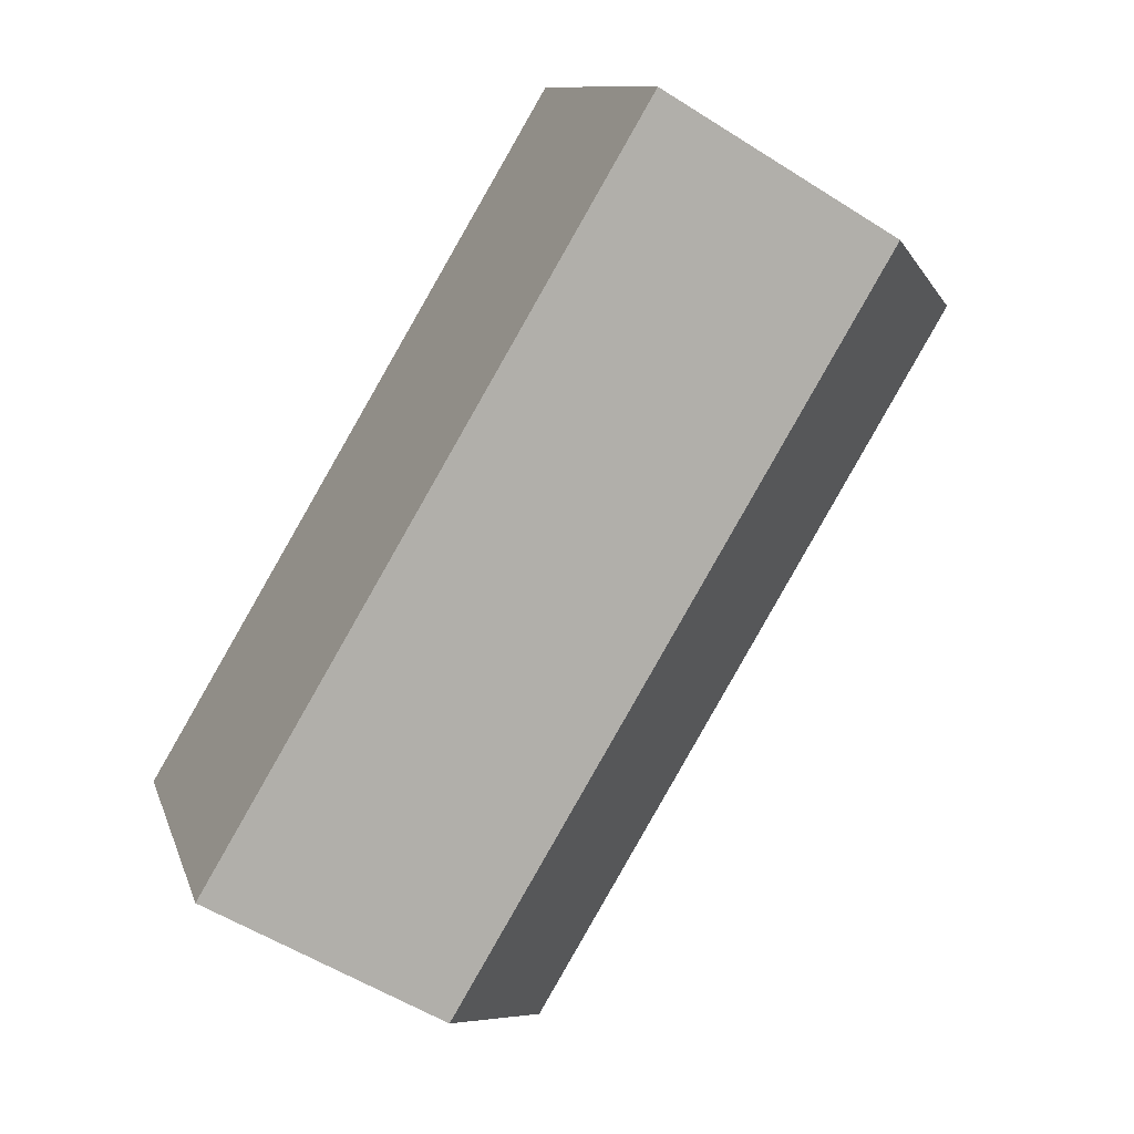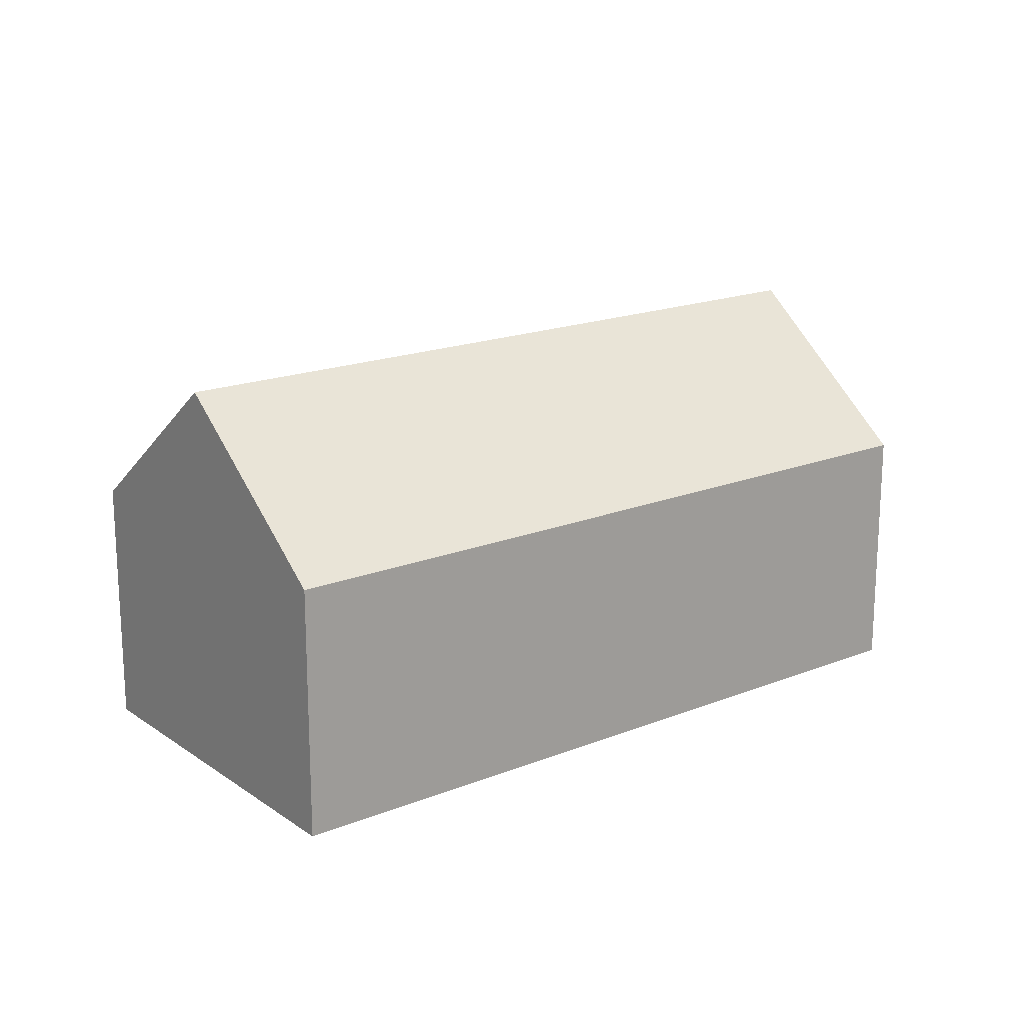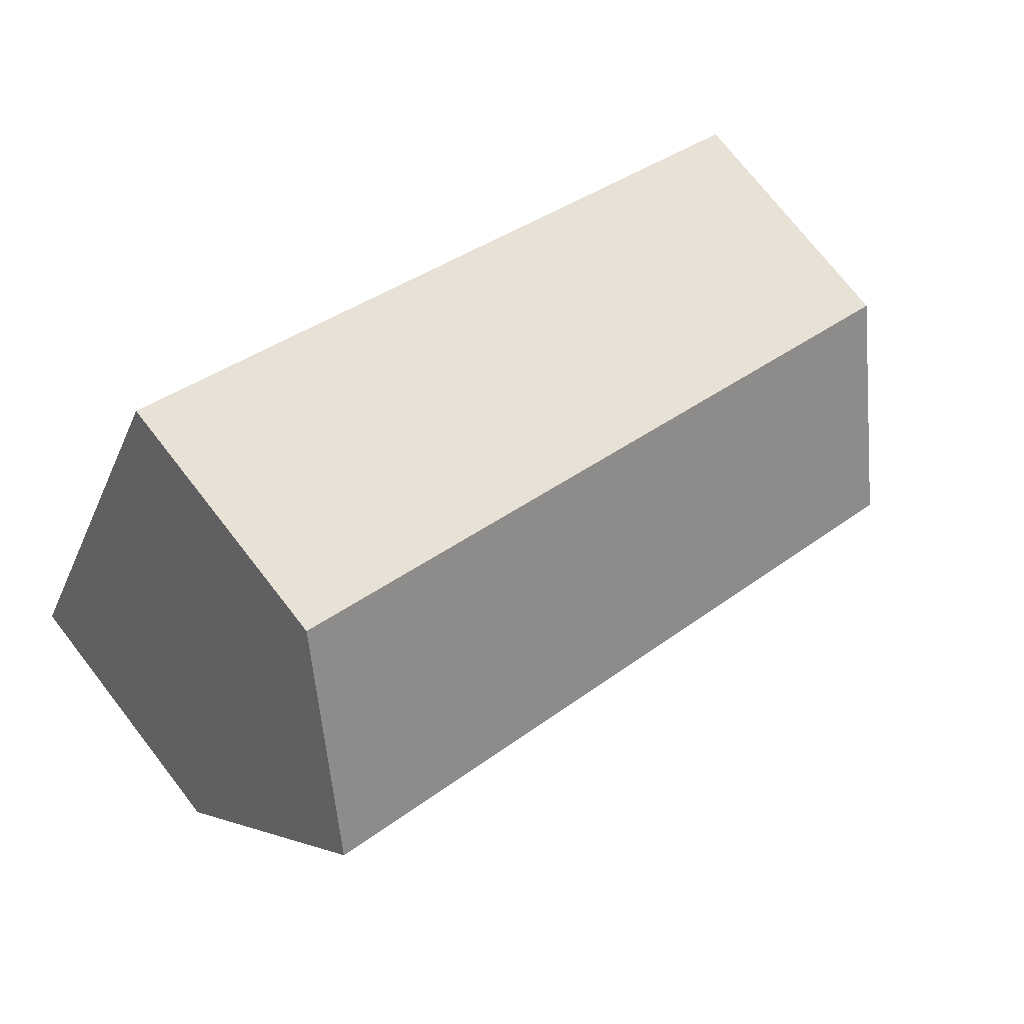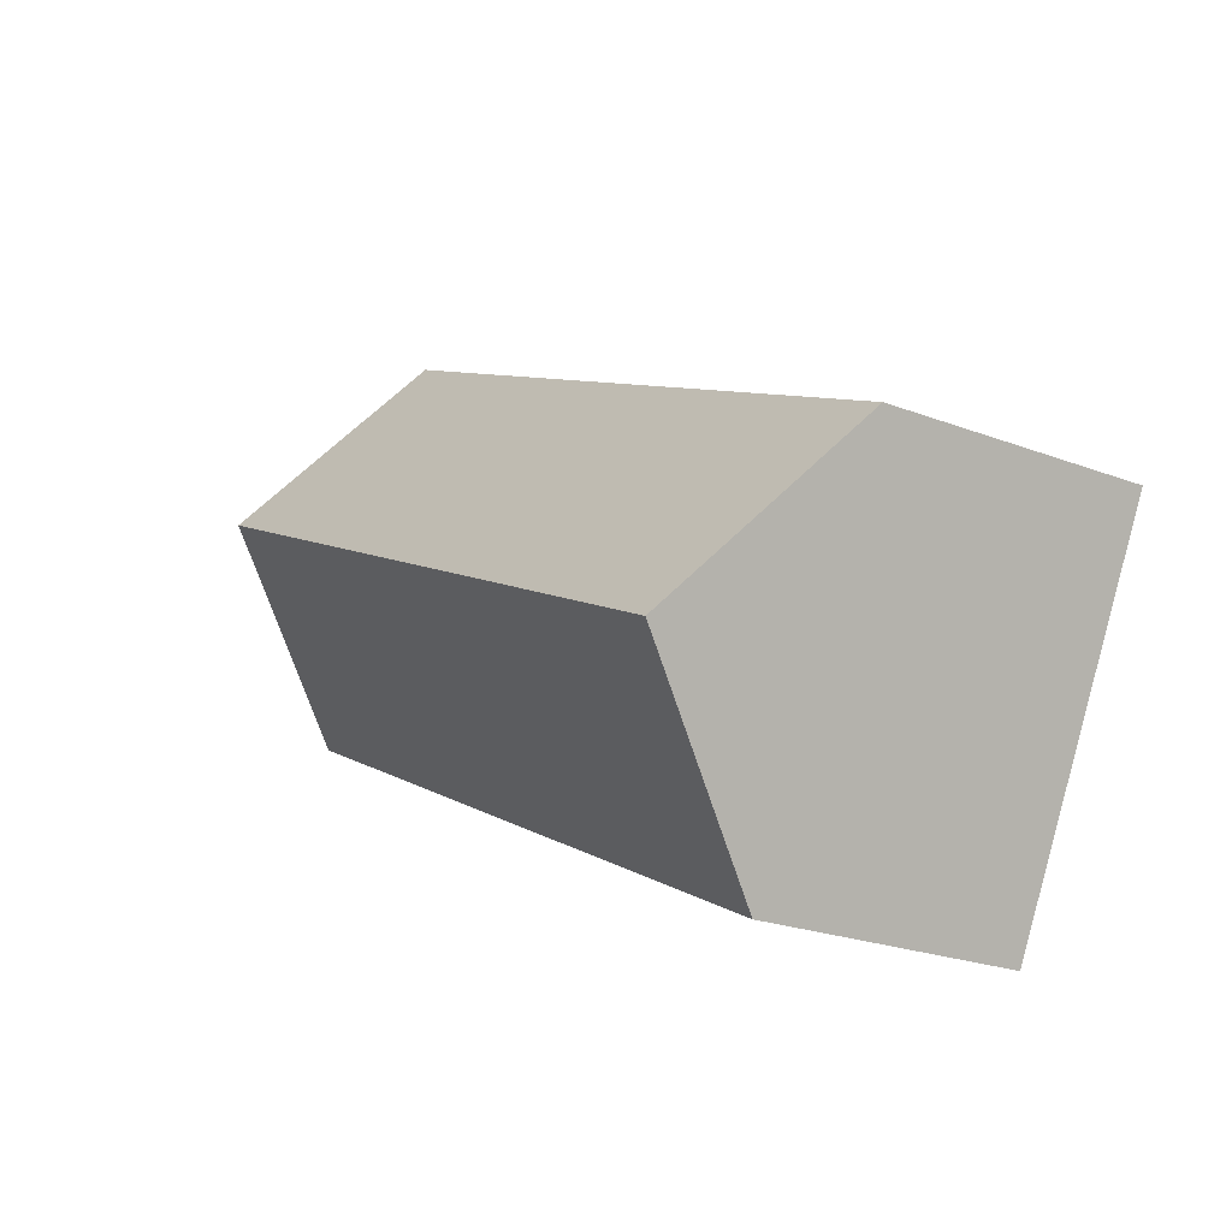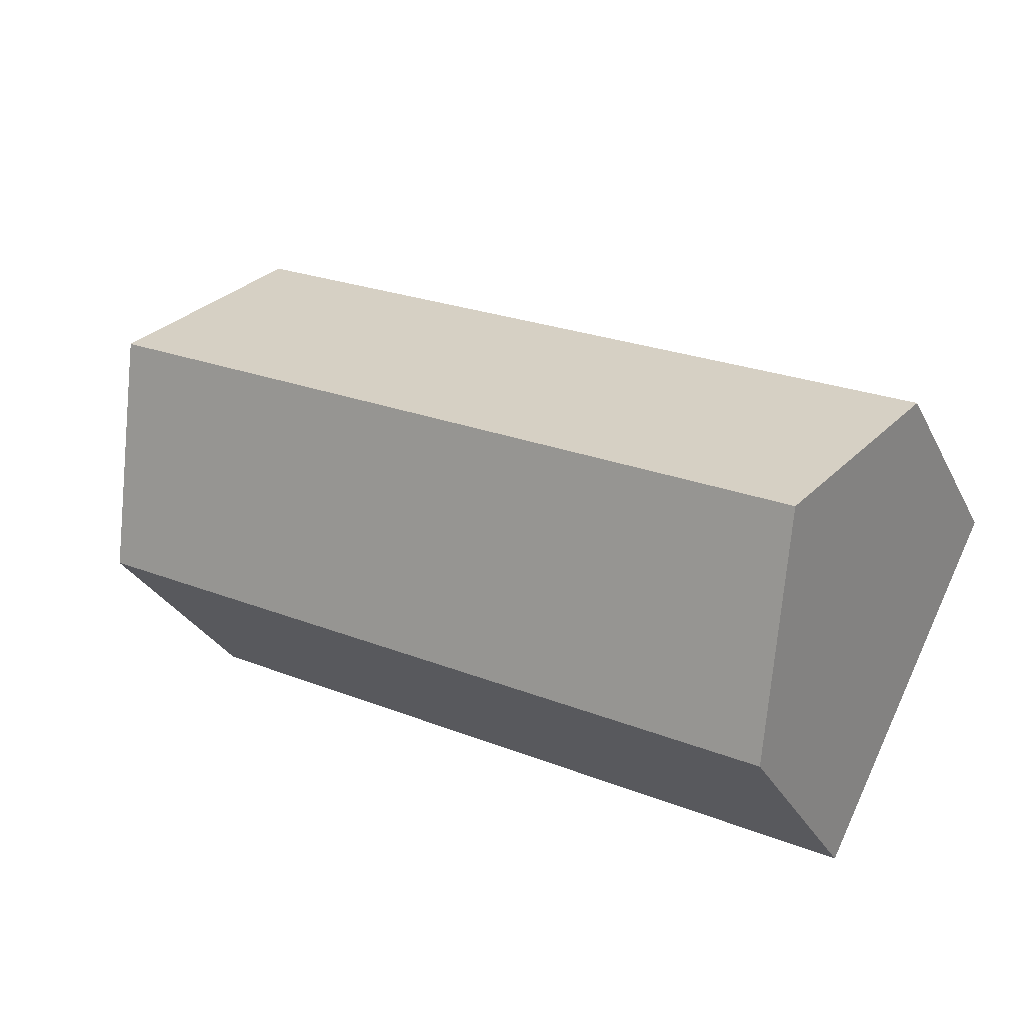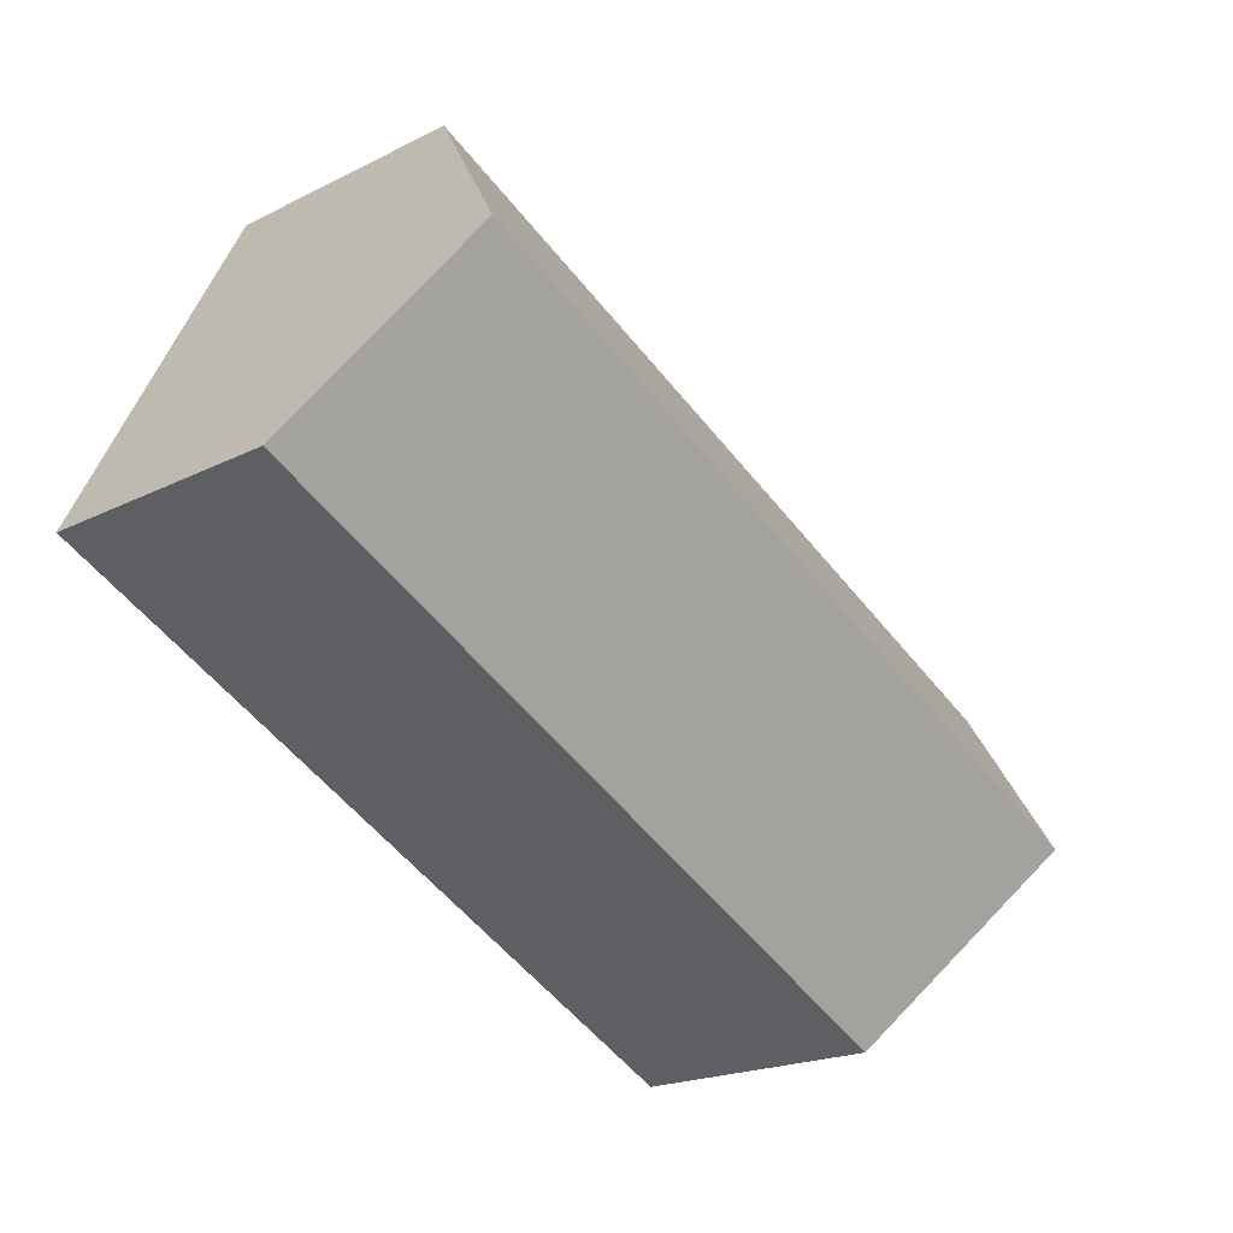
<metadata>
{"format":"obj","ext":"obj","renderer":"f3d","projection":"perspective","resolution":1024,"background":"white","views":[{"elev":-56.1,"azim":56.4,"up":"+Z"},{"elev":18.0,"azim":-64.4,"up":"+Y"},{"elev":74.3,"azim":142.0,"up":"+Z"},{"elev":-23.4,"azim":-122.7,"up":"+Z"},{"elev":-29.4,"azim":-157.4,"up":"+Z"},{"elev":-19.9,"azim":132.9,"up":"+Z"}]}
</metadata>
<code>
v  18.39 6.902 1.723
v  1.914 8.788 -3.752
v  17.28 8.788 3.899
v  19.18 5.548 0.162
v  7.791 5.527 -5.536
v  3.834 5.52 -7.517
v  15.38 5.53 7.656
v  0 5.53 3.386e-16
v  3.834 4.603e-16 -7.517
v  1.914 2.297e-16 -3.752
v  0 0 0
v  15.38 -4.688e-16 7.656
v  17.28 -2.387e-16 3.899
v  19.18 -9.92e-18 0.162
v  18.39 -1.055e-16 1.723
v  7.791 3.39e-16 -5.536
g defaultobject
f 1 2 3
f 2 1 4
f 2 4 5
f 2 5 6
f 2 7 3
f 7 2 8
f 6 8 2
f 8 6 9
f 8 9 10
f 8 10 11
f 11 7 8
f 7 11 12
f 12 3 7
f 3 12 1
f 1 12 13
f 1 13 4
f 4 13 14
f 14 13 15
f 14 5 4
f 5 14 16
f 5 16 6
f 6 16 9
f 16 10 9
f 10 16 11
f 11 16 12
f 12 16 15
f 15 16 14
f 12 15 13

</code>
